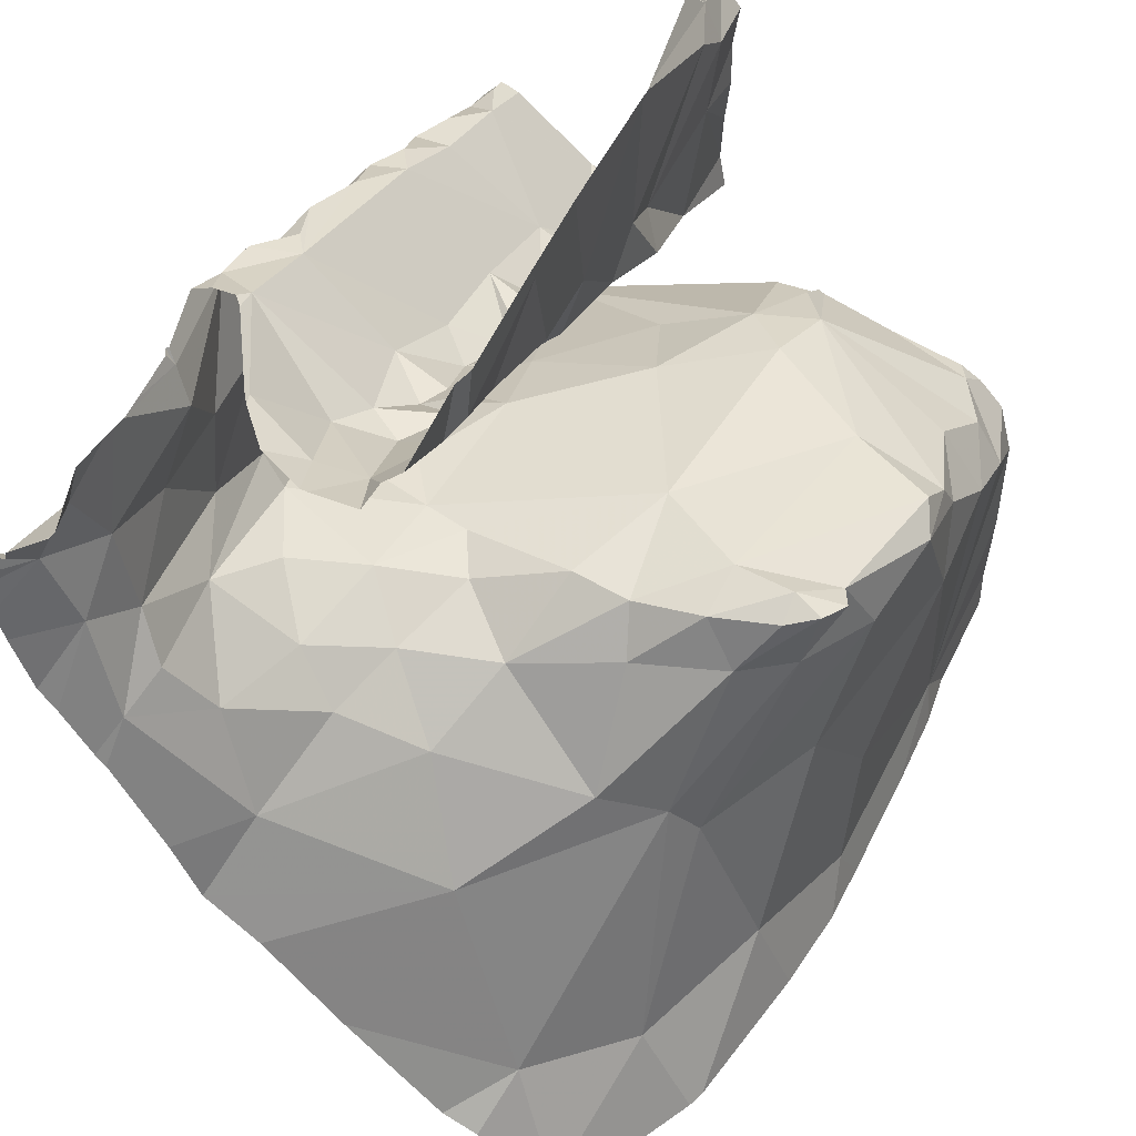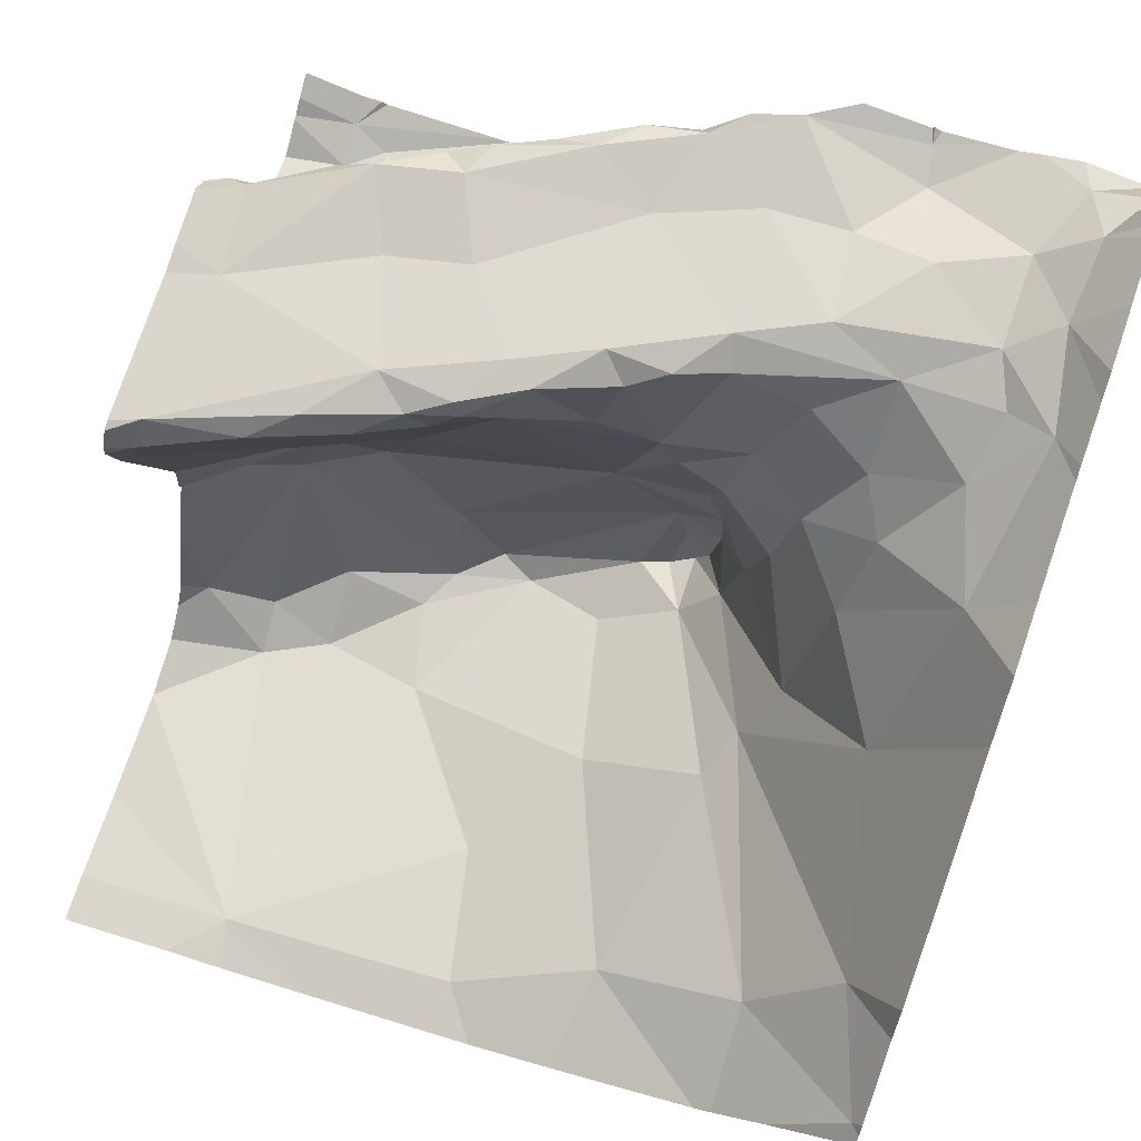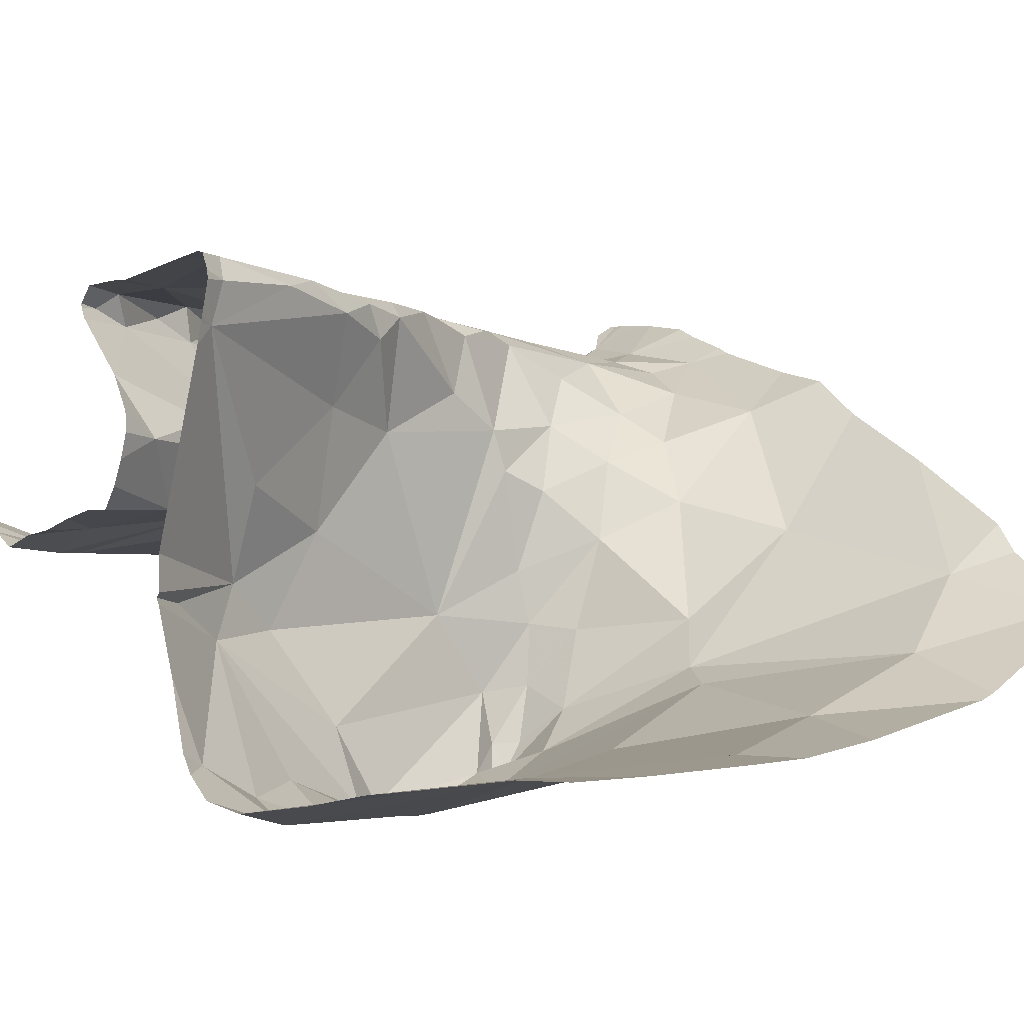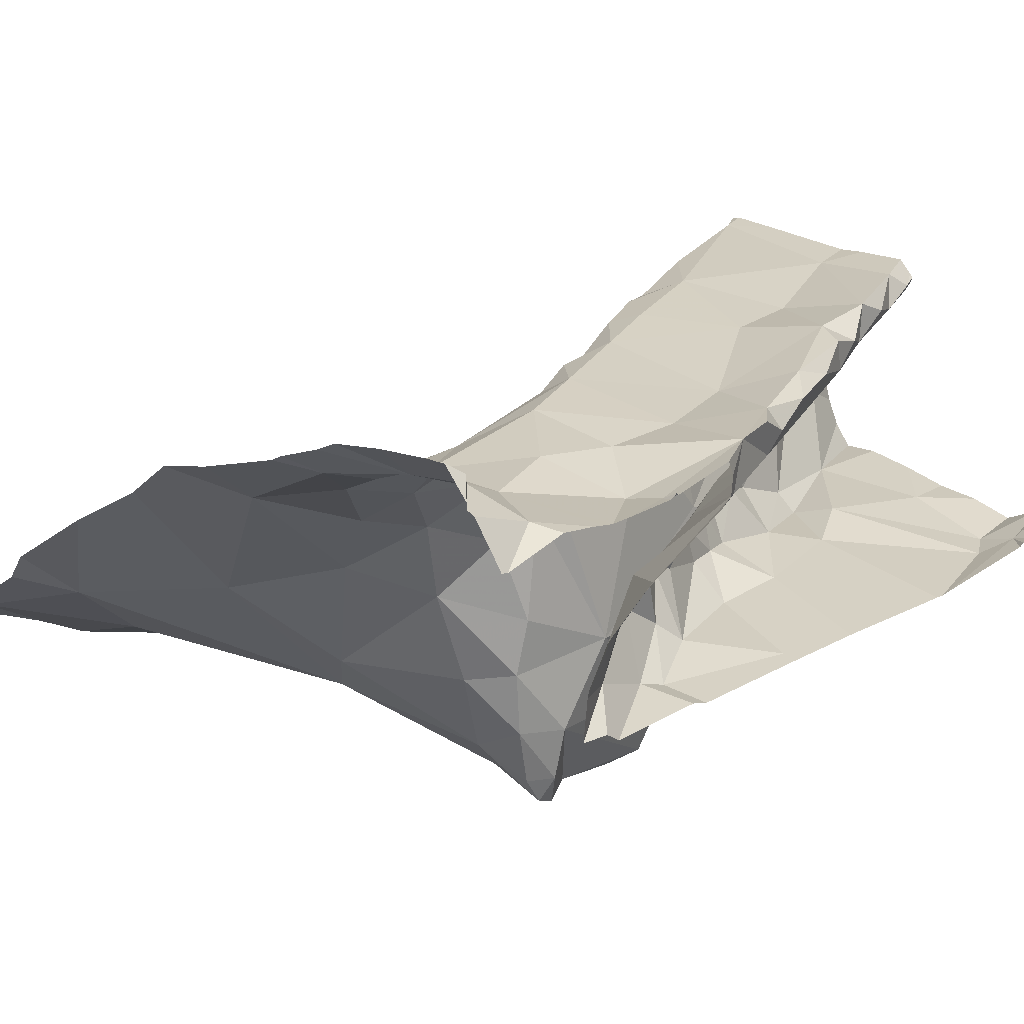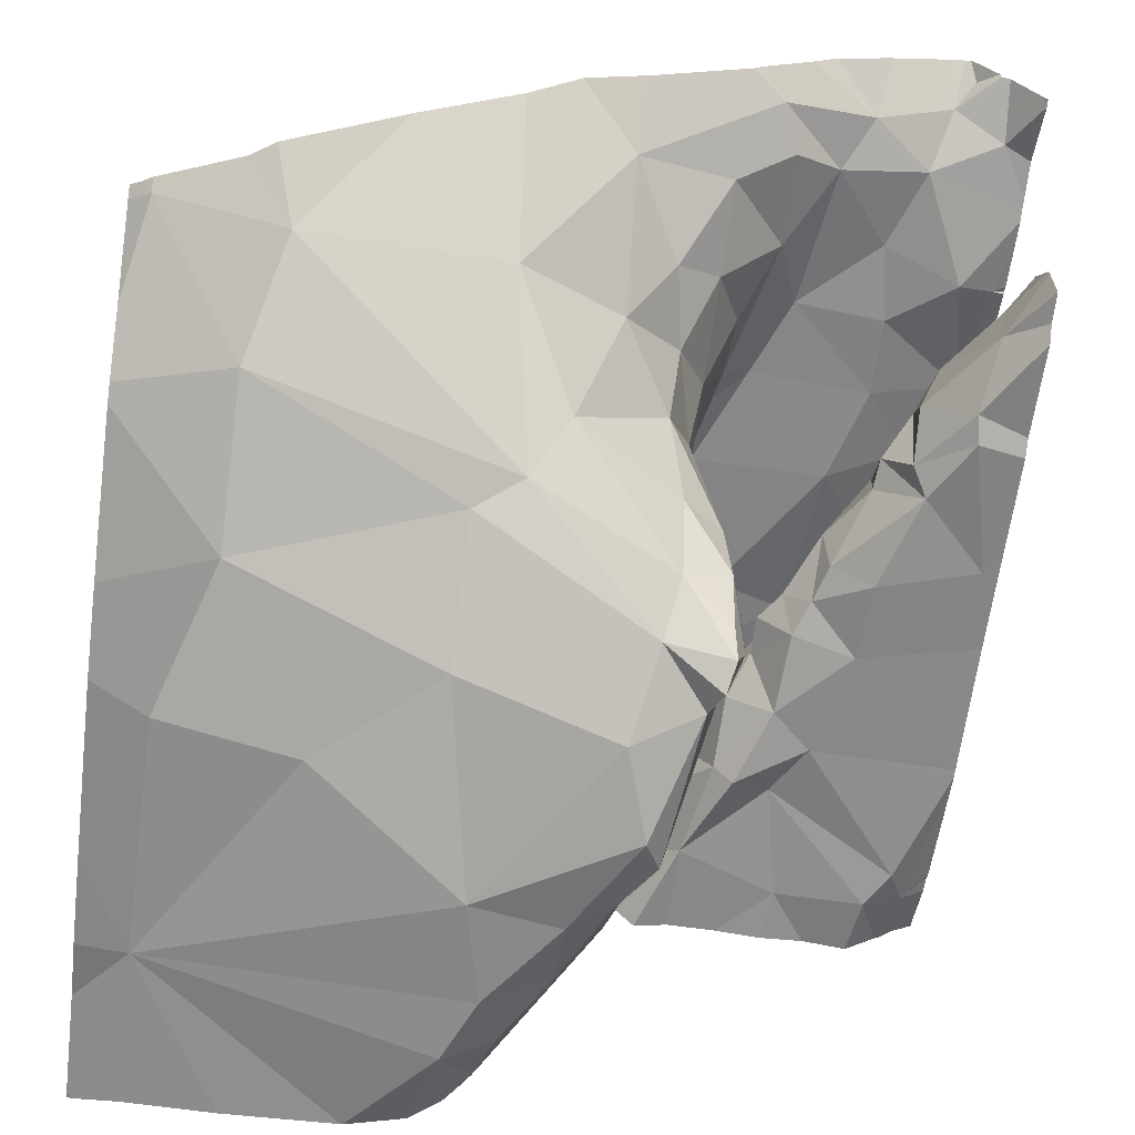
<metadata>
{"format":"obj","ext":"obj","renderer":"f3d","projection":"perspective","resolution":1024,"background":"white","views":[{"elev":50.7,"azim":107.9,"up":"+Y"},{"elev":71.3,"azim":18.1,"up":"+Z"},{"elev":-11.0,"azim":-36.2,"up":"+Z"},{"elev":29.2,"azim":135.8,"up":"+Z"},{"elev":-56.2,"azim":82.9,"up":"+Z"}]}
</metadata>
<code>
v -32.08 258.3 503.6
v -32.11 258.2 503.5
v -31.99 257.8 503.4
v -31.95 257.9 503.5
v -32.05 257.8 503.4
v -32.17 258.3 503.6
v -32.14 258.4 503.7
v -31.96 258.3 503.8
v -32.01 258.2 503.6
v -32.15 258.2 503.4
v -32.26 258.3 503.3
v -32.22 258.4 503.4
v -32.23 258.4 503.5
v -32.19 258.4 503.5
v -31.9 257.8 503.4
v -31.9 257.8 503.5
v -32.06 258.3 503.7
v -32.21 258.4 503.8
v -32.09 258.4 503.8
v -32.05 257.9 503.4
v -32.01 258.7 503.7
v -32.22 257.9 503.3
v -31.9 258.7 503.9
v -32.21 258.7 503.9
v -32.17 258.1 503.4
v -32.16 258.4 503.8
v -32.71 257.8 503.2
v -31.92 258.4 503.9
v -32.07 257.8 503.3
v -31.94 258.6 503.9
v -32.41 257.8 503.3
v -31.93 258.6 504
v -31.9 257.8 503.4
v -32.55 257.8 503.2
v -31.91 258.7 504
v -31.96 258.7 503.9
v -32.26 258.7 503.9
v -32.23 258.7 503.9
v -32.13 258.7 503.9
v -32.09 258.6 503.9
v -32.17 258.5 503.9
v -32.27 258.6 503.9
v -32.18 258.6 503.9
v -31.99 258.4 503.8
v -32.09 258.5 503.9
v -32.26 258.5 503.9
v -32.81 257.8 503.2
v -32 258.5 503.9
v -32 258.6 503.9
v -31.98 258.5 503.9
v -32.64 257.8 503.2
v -32.23 258.4 503.7
v -32.24 257.8 503.3
v -32.34 257.8 503.3
v -32.07 258.7 503.7
v -32.16 258.6 503.8
v -32.18 258.6 503.7
v -32.07 258.7 503.7
v -32.1 258.7 503.8
v -32.12 258.7 503.9
v -32.15 258.7 503.6
v -32.23 258.6 503.7
v -32.25 258.4 503.9
v -32.18 258.7 503.6
v -32.25 258.4 503.6
v -32.23 258.4 503.4
v -32.21 258.6 503.7
v -32.66 257.8 503.2
v -32.41 258 503.3
v -32.31 258.1 503.3
v -32.29 258.4 503.7
v -32.53 258.5 503.7
v -32.51 258.5 503.7
v -32.38 257.8 503.3
v -32.29 258.4 503.4
v -32.41 258.5 503.7
v -32.31 258.6 503.8
v -32.55 258.5 503.7
v -32.55 258.5 503.6
v -32.59 258.6 503.6
v -32.65 258.5 503.6
v -31.89 257.8 503.5
v -31.89 258.6 504
v -32.54 258.2 503.2
v -32.74 258.2 503.2
v -31.97 258.7 503.9
v -32.35 258.3 503.3
v -32.66 258.2 503.2
v -32.44 258.3 503.9
v -32.38 258.4 503.9
v -32.35 258.4 503.8
v -32.31 258.4 503.9
v -32.47 258.4 503.9
v -32.33 258.7 503.9
v -32.36 258.7 503.9
v -32.35 258.7 503.9
v -32.42 258.7 503.9
v -32.38 258.6 503.9
v -32.46 258.6 503.9
v -32.58 258.5 503.9
v -32.67 258.5 503.9
v -32.56 258.3 503.8
v -32.66 258.3 503.8
v -32.6 258.3 503.9
v -32.63 258.4 503.8
v -32.54 258.5 503.9
v -32.57 258.6 503.8
v -32.5 258.6 503.9
v -32.31 258.4 503.7
v -32.61 258.6 503.9
v -32.66 258.5 503.8
v -32.56 258.6 503.9
v -32.48 258.4 503.7
v -32.58 258.4 503.6
v -31.89 258.5 504
v -31.89 258.7 504
v -32.82 258.2 503.8
v -32.7 258.4 503.5
v -31.89 258.7 504
v -32.81 258.2 503.8
v -31.89 258.7 504
v -31.89 258.6 504
v -32.79 258.4 503.8
v -31.89 258.7 503.9
v -32.38 258.4 503.8
v -32.5 258.3 503.8
v -32.54 258.3 503.8
v -32.61 258.3 503.8
v -32.59 258.3 503.7
v -32.83 258.2 503.7
v -32.71 258.2 503.8
v -32.37 258.4 503.5
v -31.89 258.5 503.9
v -32.8 258.4 503.7
v -31.89 258.4 503.9
v -32.84 258.4 503.7
v -32.82 258.5 503.8
v -32.78 258.5 503.8
v -32.66 258.4 503.7
v -32.51 258.3 503.9
v -32.54 258.5 503.6
v -32.63 258.5 503.6
v -32.25 258.6 503.7
v -32.26 258.6 503.6
v -32.46 258.5 503.7
v -31.89 258.4 503.9
v -32.8 258.5 503.8
v -32.37 258.6 503.7
v -32.36 258.5 503.7
v -32.46 258.6 503.6
v -32.41 258.5 503.6
v -32.45 258.5 503.6
v -32.71 258.5 503.8
v -32.67 258.4 503.7
v -32.7 258.3 503.6
v -32.37 258.6 503.6
v -32.43 258.5 503.7
v -32.33 258.7 503.6
v -32.21 258.7 503.9
v -32.63 258.5 503.6
v -32.74 258.4 503.6
v -32.78 258.6 503.6
v -32.29 258.6 503.7
v -31.89 258 503.7
v -31.89 258.7 504
v -32.82 258.2 503.3
v -32.32 258.4 503.3
v -32.66 258.3 503.3
v -32.73 258.3 503.4
v -32.28 258.4 503.3
v -32.78 258.7 503.6
v -32.78 258.7 503.6
v -31.89 258.6 504
v -31.89 257.8 503.5
v -32.63 258.4 503.4
v -32.71 258.4 503.7
v -32.54 258.3 503.2
v -31.89 258.6 504
v -32.72 258.4 503.7
v -32.73 258.7 503.6
v -32.55 258.4 503.3
v -31.89 257.9 503.6
v -31.89 258.2 503.8
v -31.89 258.2 503.8
v -32.8 258.3 503.5
v -31.89 258.3 503.9
v -32.31 258.7 503.9
v -32.45 258.3 503.2
v -32.74 258.2 503.2
v -32.57 258.3 503.2
v -32.13 258.7 503.9
v -32.01 258.7 503.7
v -32.84 257.8 503.2
v -32.24 258.4 503.3
v -32.49 258.4 503.2
v -31.89 257.8 503.5
v -32.26 258.4 503.3
v -31.89 257.9 503.5
v -32.29 258.4 503.3
v -32.85 258.3 503.5
v -32.85 258.3 503.5
v -32.85 258.1 503.2
v -32.85 258.1 503.2
v -32.85 257.9 503.2
v -32.85 258.2 503.4
v -32.85 258.3 503.4
v -32.85 257.8 503.2
v -32.85 258.4 503.7
v -32.85 258.4 503.7
v -32.85 258.2 503.8
v -32.85 258.2 503.8
v -32.85 258.2 503.8
v -32.85 258.2 503.7
v -32.85 258.2 503.8
v -32.85 258.2 503.8
v -32.85 258.4 503.8
v -32.85 258.4 503.8
v -32.85 258.2 503.7
v -32.85 258.3 503.7
v -32.85 258.4 503.7
v -32.85 258.5 503.8
v -32.85 258.5 503.8
v -32.85 258.5 503.8
v -32.85 258.5 503.8
v -32.85 258.5 503.8
v -32.85 258.4 503.6
v -32.85 258.2 503.7
v -32.85 258.3 503.4
v -32.85 258.2 503.3
v -32.85 258.6 503.6
v -32.85 258.6 503.6
v -32.85 258.7 503.6
v -32.85 258.7 503.6
v -32.85 258.7 503.6
v -32.85 258.4 503.6
v -32.85 258.4 503.6
v -32.85 258.4 503.6
v -32.85 258.5 503.6
v -32.85 258.5 503.6
v -32.85 258.2 503.2
v -31.89 258.7 503.9
v -32.85 257.8 503.2
v -32.85 258.1 503.2
v -32.85 257.8 503.2
v -32.13 258.7 503.9
v -32.2 258.7 503.9
v -32.21 258.7 503.9
v -32.04 258.7 503.9
v -32.03 258.7 503.9
v -32.01 258.7 503.9
v -32 258.7 503.7
v -32.09 258.7 503.8
v -32.04 258.7 503.8
v -32.06 258.7 503.9
v -32.12 258.7 503.9
v -32.1 258.7 503.8
v -32.04 258.7 503.7
v -32.06 258.7 503.6
v -32.17 258.7 503.6
v -32.19 258.7 503.6
v -32.32 258.7 503.6
v -32.35 258.7 503.6
v -32.43 258.7 503.6
v -32.78 258.7 503.6
v -32.75 258.7 503.6
v -32.61 258.7 503.6
v -32.75 258.7 503.6
v -32.6 258.7 503.6
v -32.58 258.7 503.6
v -32.59 258.7 503.6
v -31.89 258.7 503.9
v -31.9 258.7 503.9
v -32.83 258.7 503.6
v -32.85 258.7 503.6
f 1 2 9
f 25 10 11
f 16 20 5
f 198 16 196
f 25 70 22
f 249 49 36
f 50 28 48
f 52 18 71
f 7 52 6
f 2 1 6
f 18 19 26
f 6 1 7
f 30 32 49
f 60 39 37
f 46 63 45
f 10 4 9
f 13 14 6
f 1 8 17
f 1 9 8
f 12 11 10
f 10 2 12
f 66 14 13
f 6 14 2
f 12 2 14
f 44 17 8
f 18 7 19
f 20 4 10
f 248 60 49
f 21 58 192
f 57 67 56
f 5 22 29
f 246 38 247
f 16 4 20
f 184 4 164
f 25 20 10
f 9 2 10
f 22 20 25
f 23 165 272
f 45 26 19
f 247 38 159
f 30 28 135
f 28 8 186
f 193 242 244
f 245 39 191
f 35 32 122
f 38 37 159
f 248 49 249
f 42 43 37
f 24 39 245
f 40 41 48
f 41 40 43
f 42 41 43
f 60 43 40
f 44 8 28
f 46 45 41
f 49 40 48
f 249 36 250
f 49 32 36
f 45 50 48
f 41 45 48
f 32 35 119
f 165 32 116
f 82 174 33
f 65 6 52
f 7 18 52
f 47 207 242
f 191 39 255
f 19 7 17
f 28 50 44
f 63 18 26
f 183 9 184
f 55 57 56
f 58 59 252
f 45 19 44
f 55 56 58
f 56 59 58
f 178 30 83
f 56 38 59
f 39 60 248
f 48 30 49
f 55 61 57
f 61 62 57
f 143 67 62
f 59 38 246
f 61 55 257
f 62 61 64
f 43 60 37
f 41 42 46
f 7 1 17
f 17 44 19
f 63 26 45
f 158 64 260
f 64 61 259
f 64 144 62
f 6 65 13
f 66 12 14
f 49 60 40
f 30 48 28
f 44 50 45
f 57 62 67
f 67 38 56
f 25 11 87
f 69 84 68
f 68 74 69
f 70 69 22
f 65 52 71
f 109 125 113
f 109 71 18
f 107 108 94
f 139 78 79
f 79 73 141
f 72 73 78
f 145 73 72
f 22 69 74
f 66 13 75
f 170 66 75
f 138 179 136
f 180 172 171
f 138 153 111
f 148 149 163
f 149 76 77
f 171 162 81
f 94 77 76
f 78 73 79
f 78 154 72
f 80 81 160
f 81 80 180
f 68 85 202
f 261 158 260
f 69 70 84
f 88 85 68
f 205 169 206
f 260 64 259
f 31 68 34
f 189 168 169
f 70 25 87
f 53 74 54
f 84 88 68
f 104 106 105
f 91 89 125
f 89 90 93
f 89 91 90
f 92 63 46
f 92 46 90
f 106 93 90
f 102 127 126
f 96 187 95
f 38 94 37
f 94 187 37
f 94 38 77
f 96 95 97
f 42 96 98
f 96 97 99
f 97 95 94
f 96 99 98
f 101 105 100
f 110 101 100
f 102 103 128
f 104 103 102
f 102 140 104
f 105 106 100
f 108 107 112
f 63 109 18
f 108 99 97
f 110 107 111
f 110 111 101
f 100 112 110
f 107 110 112
f 106 98 100
f 98 106 90
f 113 114 132
f 65 71 132
f 155 129 130
f 113 129 114
f 208 134 209
f 210 120 212
f 200 130 213
f 259 61 258
f 215 123 216
f 92 90 91
f 120 104 123
f 130 117 211
f 89 126 125
f 125 126 113
f 126 127 113
f 128 103 131
f 128 129 127
f 104 105 123
f 130 129 128
f 130 128 131
f 89 93 140
f 91 109 63
f 63 92 91
f 91 125 109
f 129 113 127
f 120 131 103
f 71 109 132
f 113 132 109
f 117 130 131
f 258 61 257
f 257 55 251
f 221 138 223
f 138 136 220
f 97 94 108
f 94 76 107
f 157 151 152
f 76 157 72
f 154 111 107
f 42 98 46
f 142 139 79
f 140 93 104
f 120 117 131
f 144 156 148
f 141 142 79
f 62 144 143
f 98 99 100
f 152 73 145
f 104 93 106
f 217 147 224
f 224 137 225
f 256 59 246
f 105 101 123
f 147 123 101
f 148 151 149
f 151 156 150
f 152 151 150
f 107 76 72
f 101 111 153
f 138 137 147
f 153 147 101
f 107 72 154
f 155 114 129
f 148 156 151
f 145 72 157
f 151 157 149
f 143 163 77
f 37 96 42
f 160 142 141
f 111 154 138
f 161 160 81
f 81 162 161
f 128 127 102
f 160 141 80
f 80 141 150
f 144 148 163
f 144 163 143
f 76 149 157
f 156 158 150
f 126 89 140
f 185 118 201
f 118 155 130
f 150 158 262
f 139 142 176
f 155 118 114
f 179 176 134
f 169 175 118
f 255 39 254
f 87 167 188
f 87 11 167
f 168 177 169
f 13 65 132
f 132 75 13
f 170 75 167
f 199 170 167
f 230 171 231
f 233 172 234
f 181 75 132
f 226 161 235
f 194 66 170
f 118 175 114
f 132 114 175
f 134 176 161
f 169 177 181
f 254 39 248
f 138 154 179
f 180 171 81
f 181 195 75
f 147 153 138
f 266 180 268
f 64 158 144
f 152 150 141
f 77 163 149
f 80 150 269
f 98 90 46
f 99 112 100
f 103 104 120
f 145 157 152
f 126 140 102
f 99 108 112
f 169 118 185
f 236 162 238
f 154 139 179
f 253 58 252
f 94 95 187
f 139 154 78
f 37 187 96
f 268 80 270
f 67 143 77
f 158 156 144
f 87 188 84
f 175 181 132
f 73 152 141
f 252 59 256
f 142 161 176
f 142 160 161
f 38 67 77
f 12 194 197
f 189 166 85
f 139 176 179
f 251 55 21
f 85 88 189
f 188 195 177
f 168 189 88
f 88 190 168
f 84 190 88
f 86 36 23
f 190 177 168
f 250 36 86
f 12 66 194
f 75 195 167
f 177 190 188
f 170 197 194
f 85 166 240
f 27 207 47
f 190 84 188
f 195 188 167
f 206 185 228
f 181 175 169
f 11 197 199
f 199 167 11
f 11 12 197
f 177 195 181
f 70 87 84
f 197 170 199
f 166 189 169
f 134 136 179
f 27 68 207
f 200 118 130
f 201 118 200
f 83 30 115
f 202 85 243
f 203 68 202
f 204 68 203
f 116 32 119
f 205 166 169
f 159 37 24
f 119 35 121
f 206 169 185
f 207 68 204
f 121 35 122
f 208 136 134
f 51 68 27
f 24 37 39
f 209 134 219
f 122 32 173
f 210 117 120
f 211 117 210
f 33 16 15
f 115 30 133
f 212 120 214
f 34 68 51
f 213 130 227
f 133 30 135
f 214 120 215
f 146 28 186
f 215 120 123
f 216 123 217
f 217 123 147
f 218 130 211
f 135 28 146
f 54 74 31
f 219 134 226
f 220 136 208
f 165 124 241
f 165 36 32
f 221 137 138
f 222 137 221
f 31 74 68
f 164 4 182
f 223 138 220
f 23 36 165
f 224 147 137
f 225 137 222
f 15 16 3
f 184 9 4
f 226 134 161
f 227 130 218
f 241 124 271
f 228 185 201
f 173 32 178
f 229 166 205
f 178 32 30
f 230 162 171
f 53 22 74
f 231 171 233
f 174 16 33
f 232 172 273
f 192 58 253
f 233 171 172
f 29 22 53
f 182 4 198
f 234 172 232
f 183 8 9
f 235 161 237
f 236 161 162
f 237 161 236
f 3 16 5
f 186 8 183
f 238 162 239
f 239 162 230
f 196 16 174
f 240 166 229
f 5 20 22
f 21 55 58
f 47 242 193
f 243 85 240
f 198 4 16
f 262 158 261
f 263 150 262
f 264 172 267
f 265 172 266
f 266 172 180
f 267 172 265
f 268 180 80
f 269 150 263
f 270 80 269
f 272 165 241
f 273 172 264
f 274 232 273

</code>
